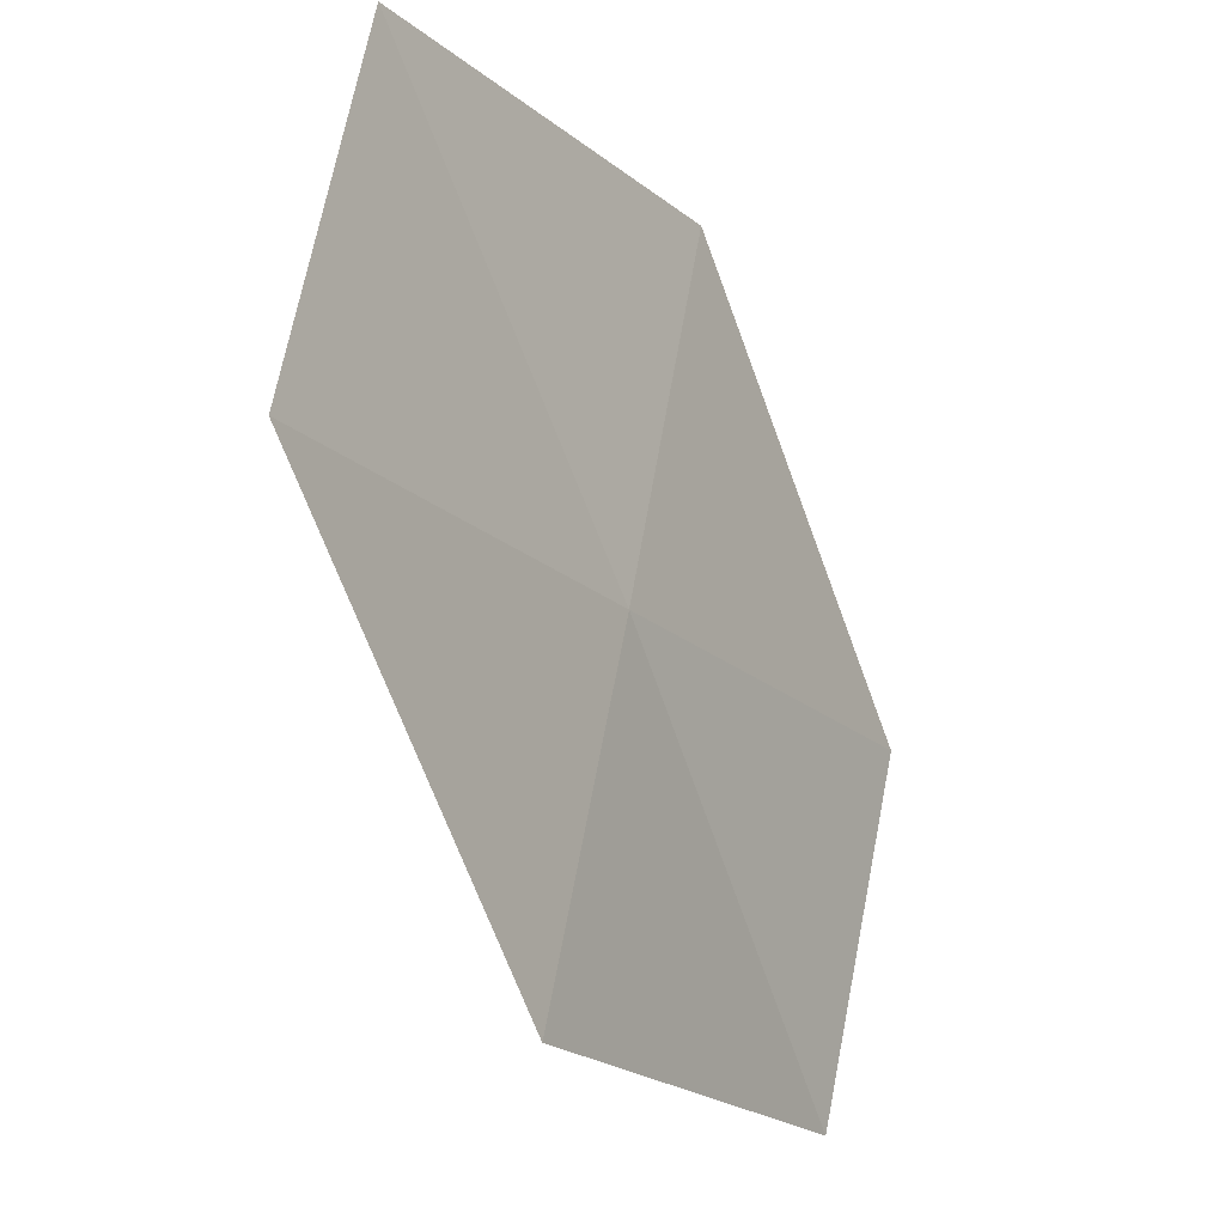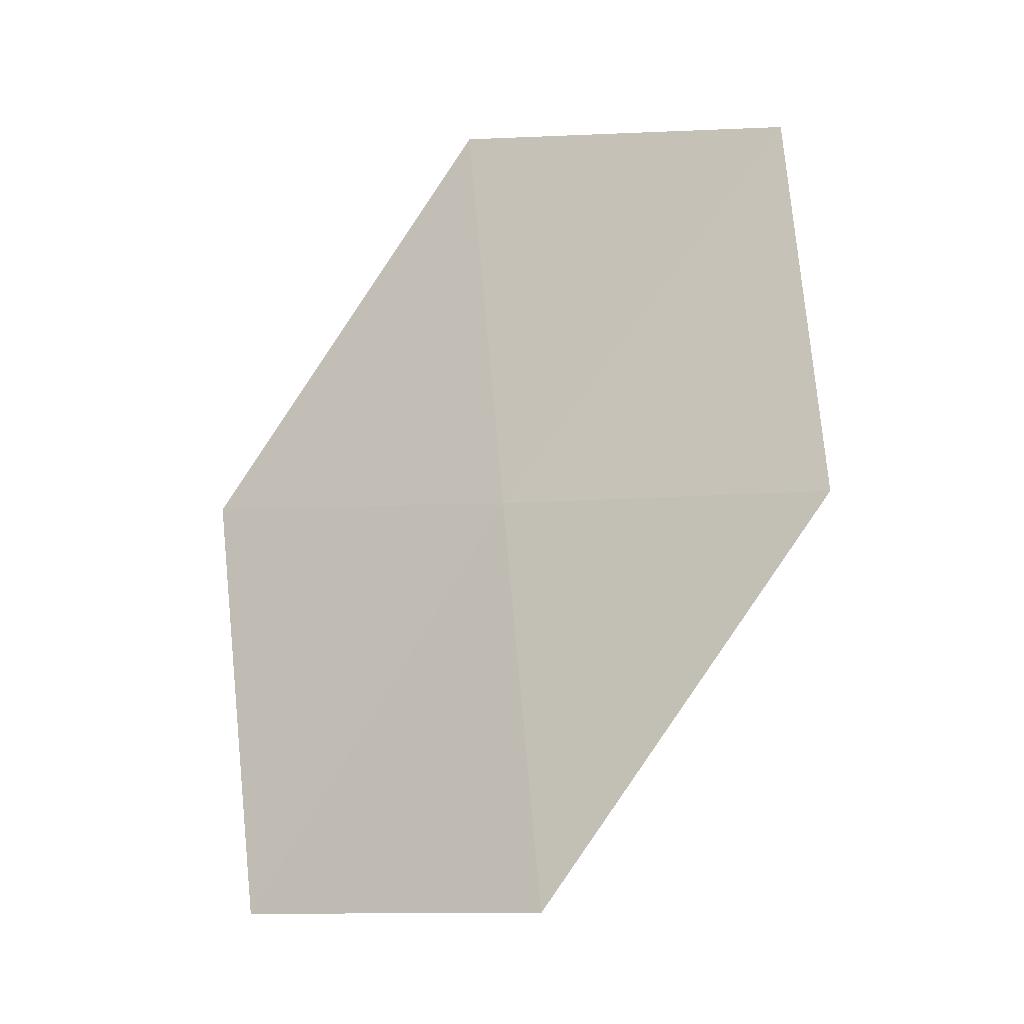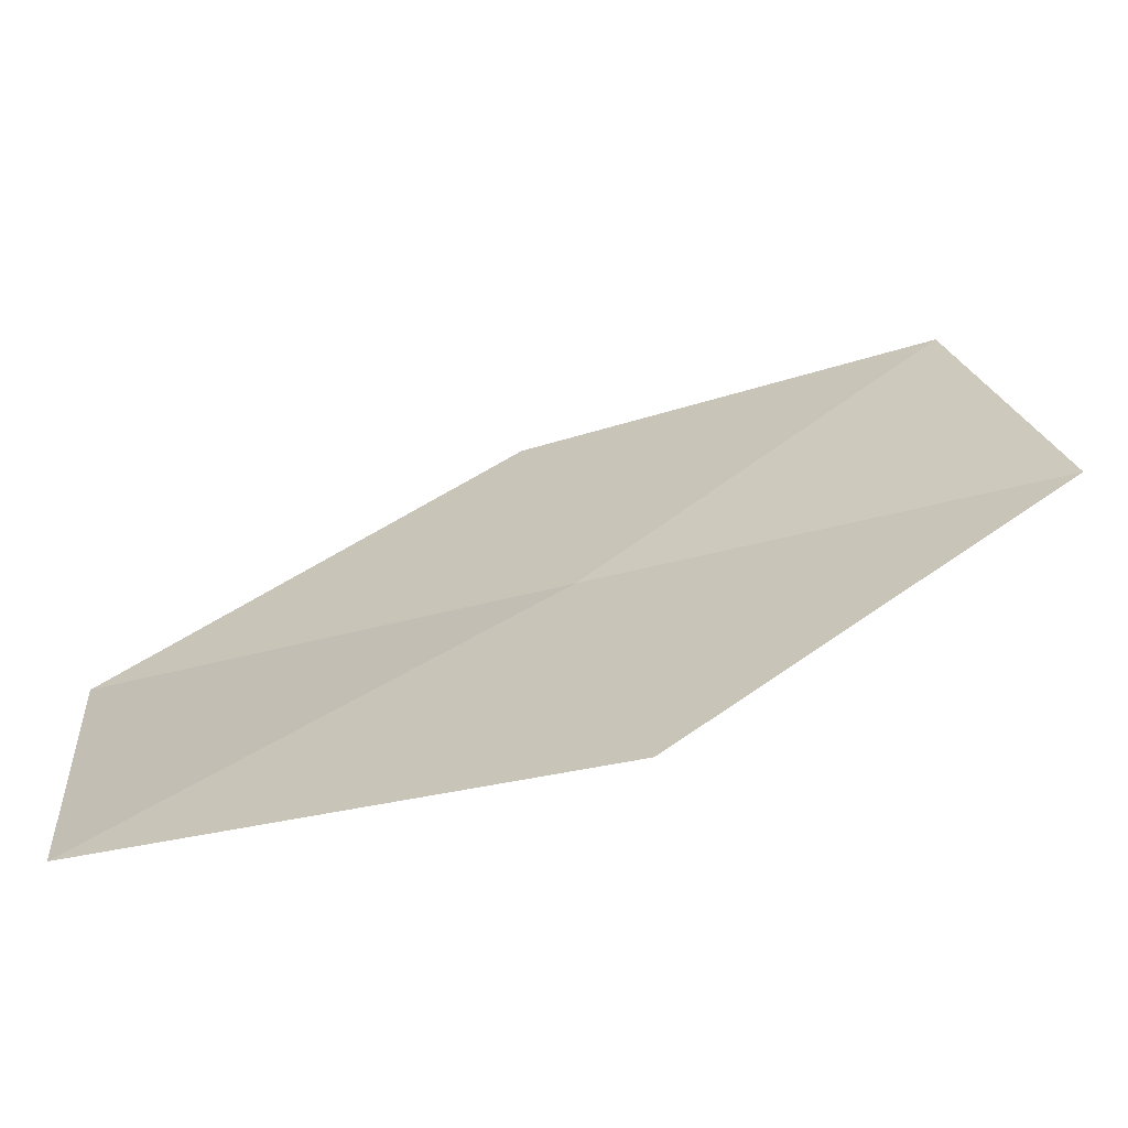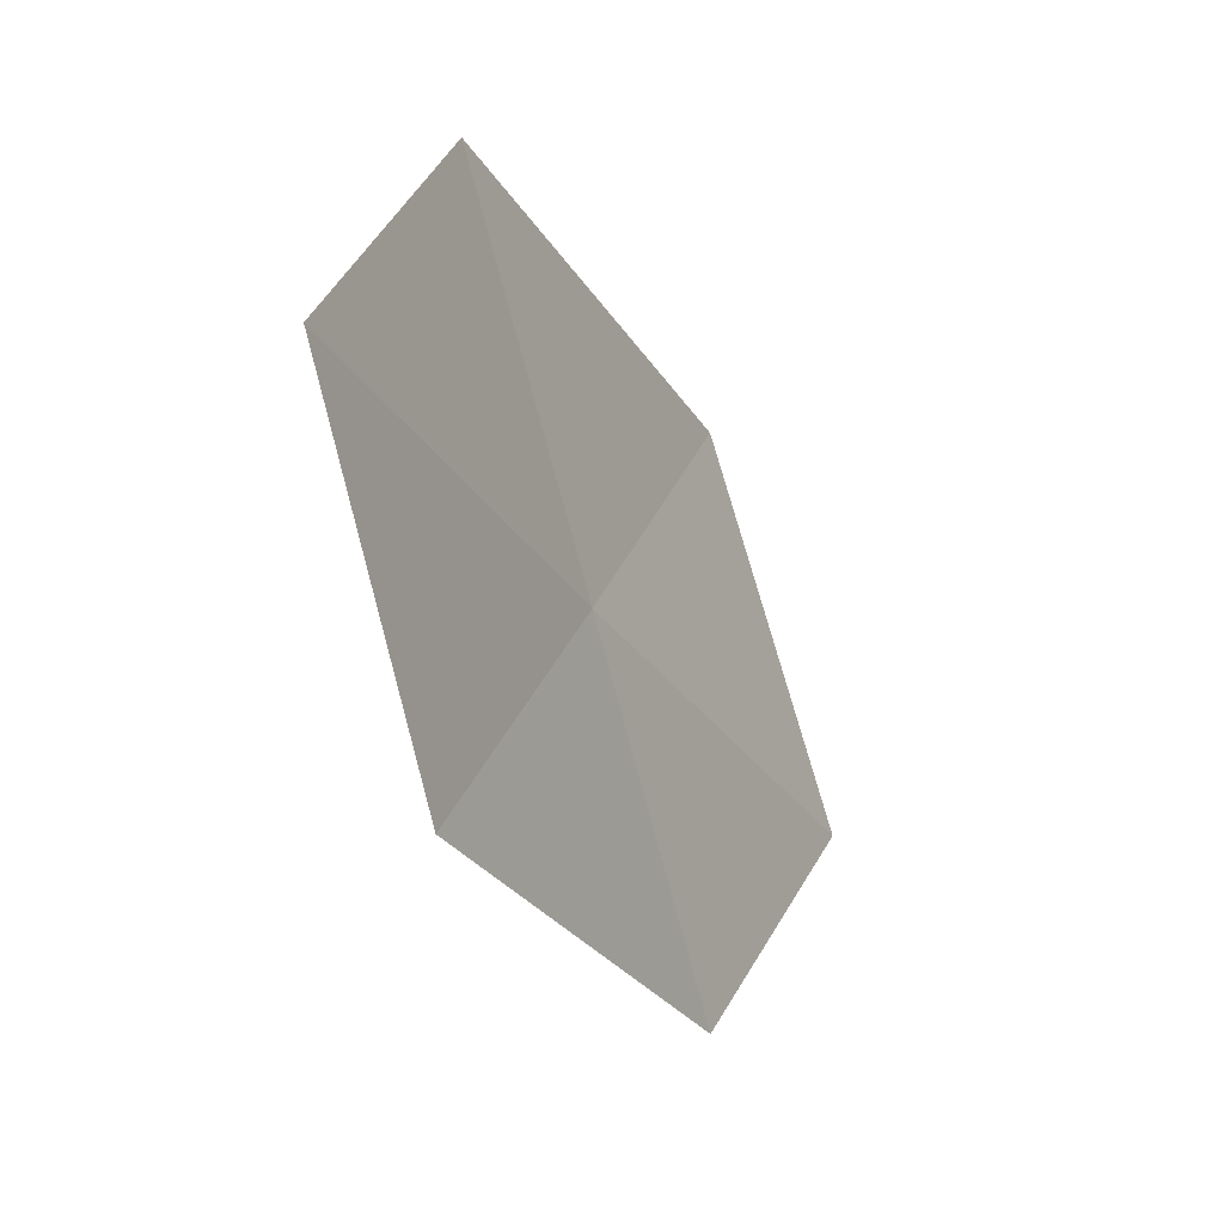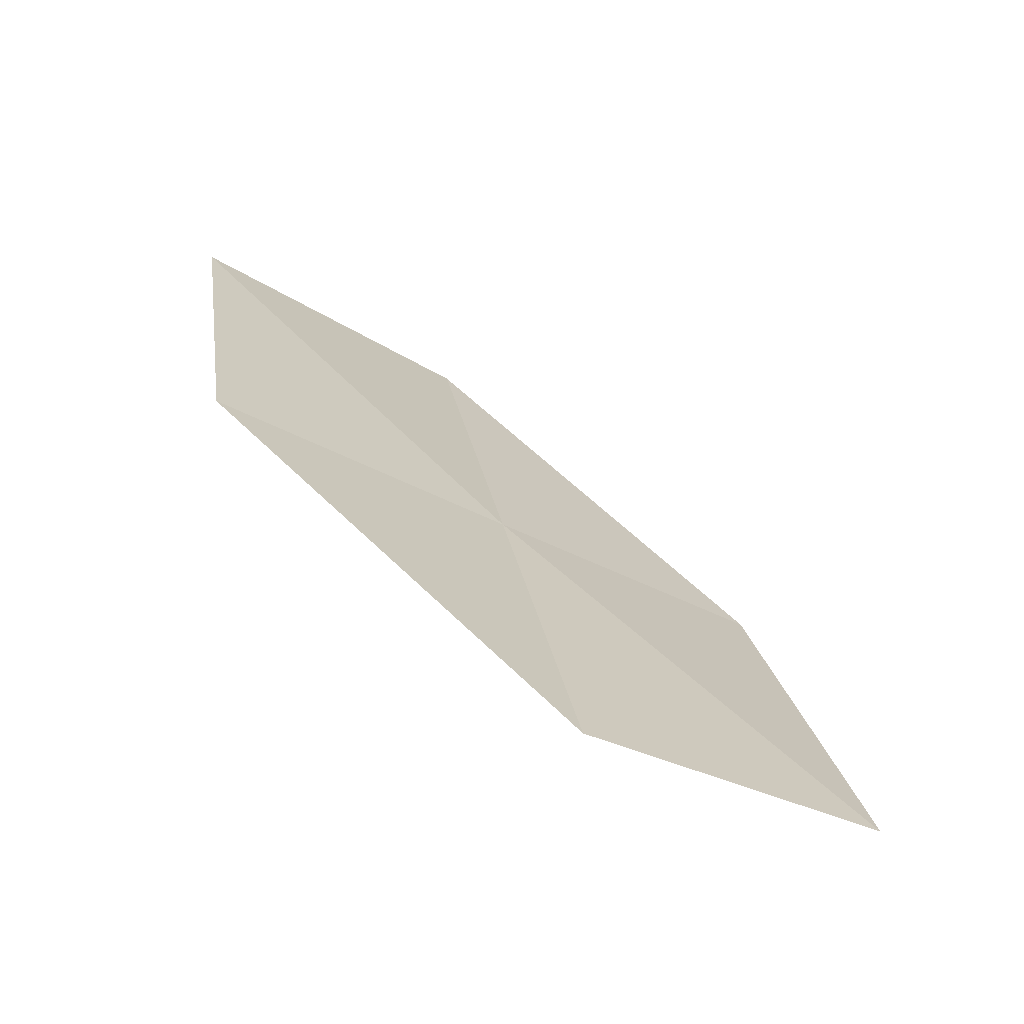
<metadata>
{"format":"obj","ext":"obj","renderer":"f3d","projection":"perspective","resolution":1024,"background":"white","views":[{"elev":-20.3,"azim":-131.3,"up":"+Z"},{"elev":-31.9,"azim":-70.6,"up":"+Y"},{"elev":-61.5,"azim":119.7,"up":"+Z"},{"elev":20.2,"azim":17.6,"up":"+Y"},{"elev":-52.3,"azim":51.2,"up":"+Y"}]}
</metadata>
<code>
v 7.514 -1.3 51.87
v 8.8 -4.28 49.02
v 7.63 -0.7074 49.02
v 8.477 -4.746 51.87
v 7.39 -1.857 54.77
v 6.618 1.468 54.77
v 6.551 2.145 51.87
f 1 2 3
f 1 4 2
f 1 5 4
f 1 7 6
f 1 3 7
f 1 6 5

</code>
